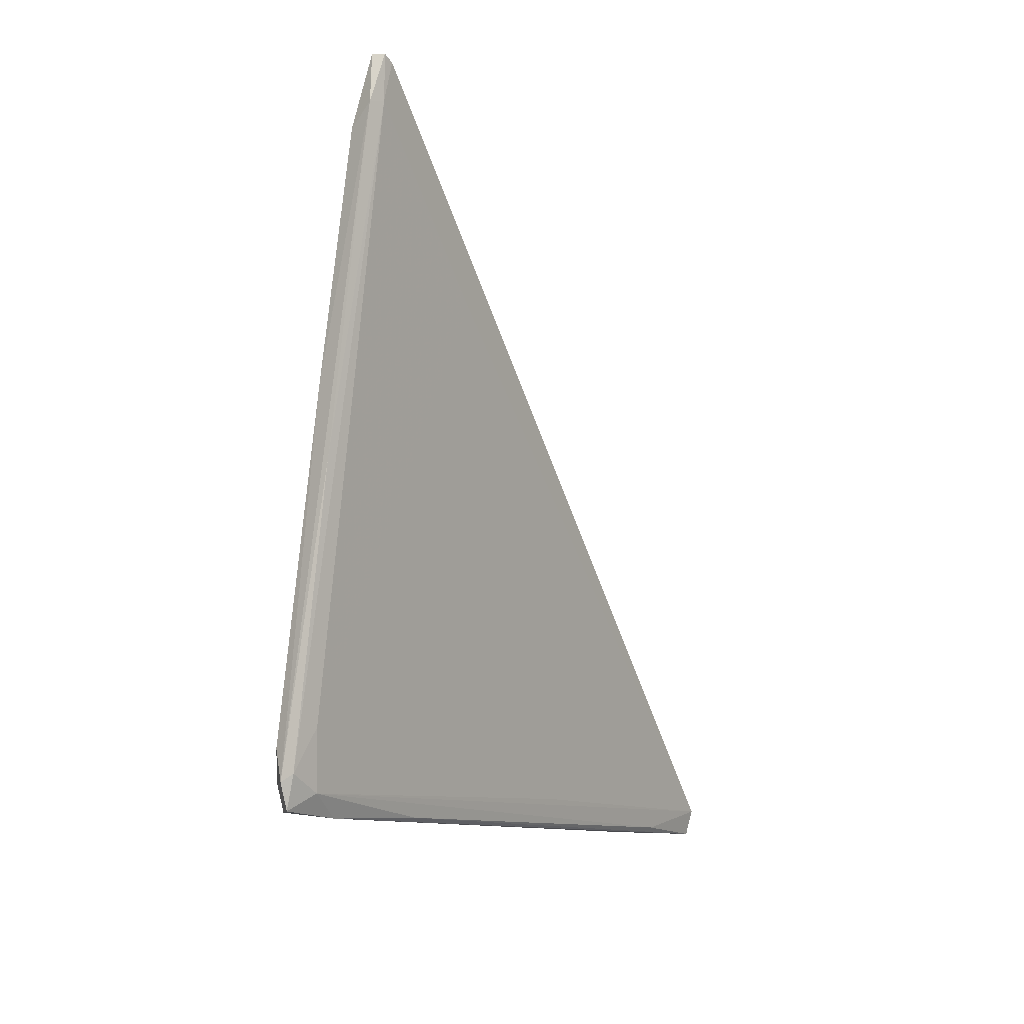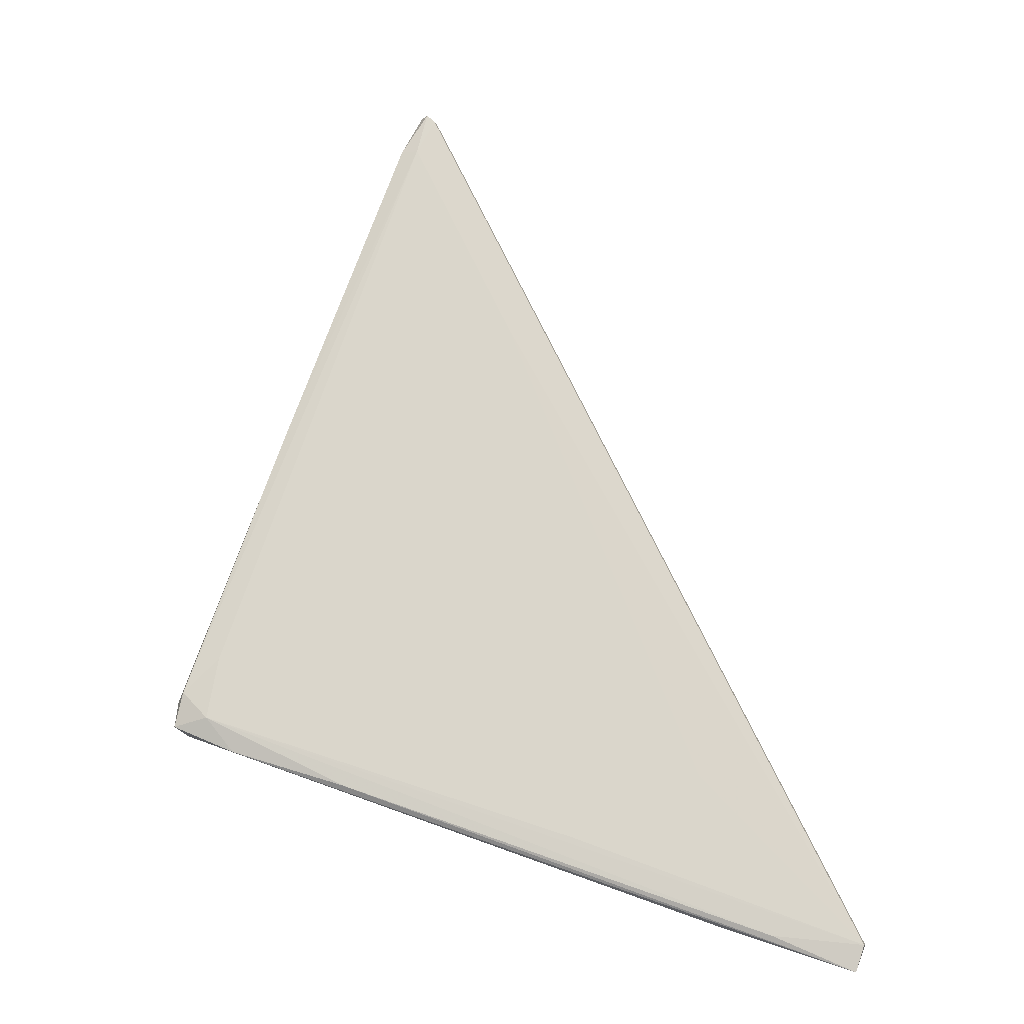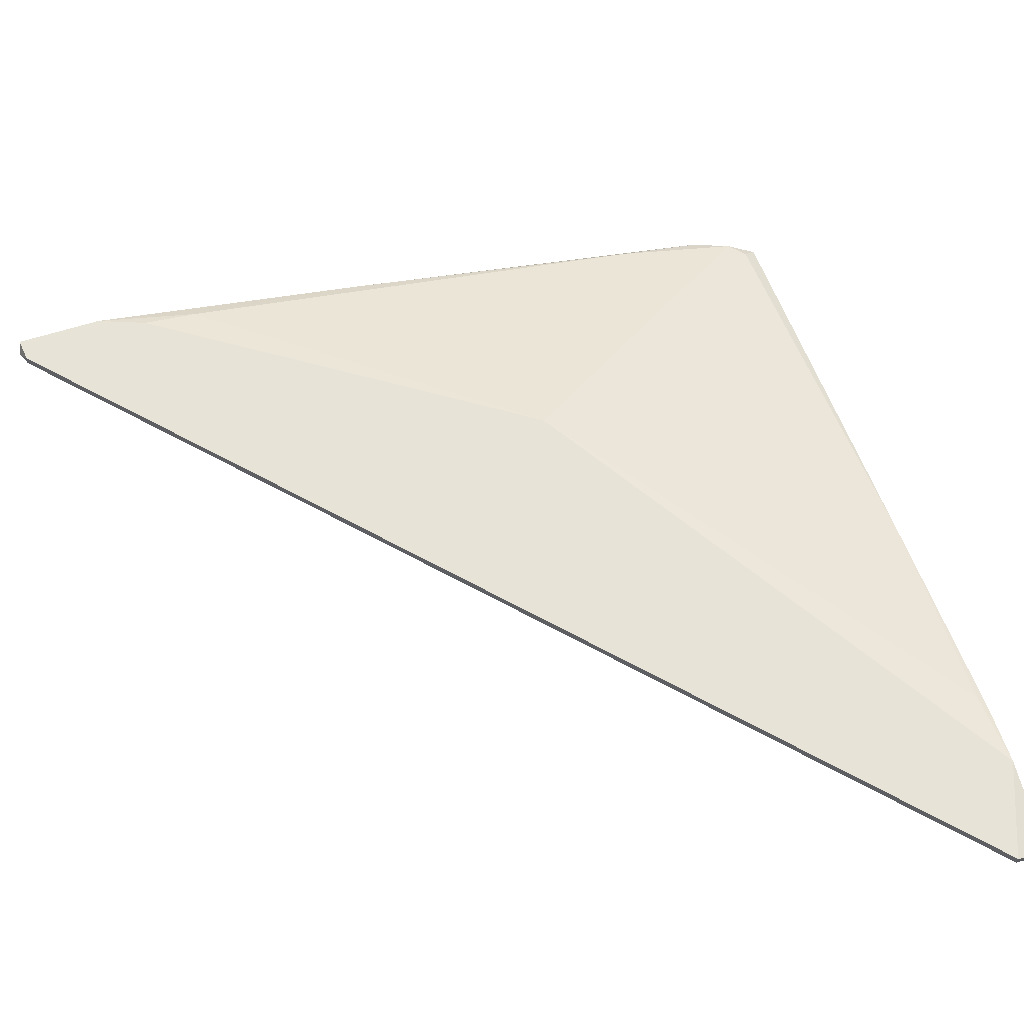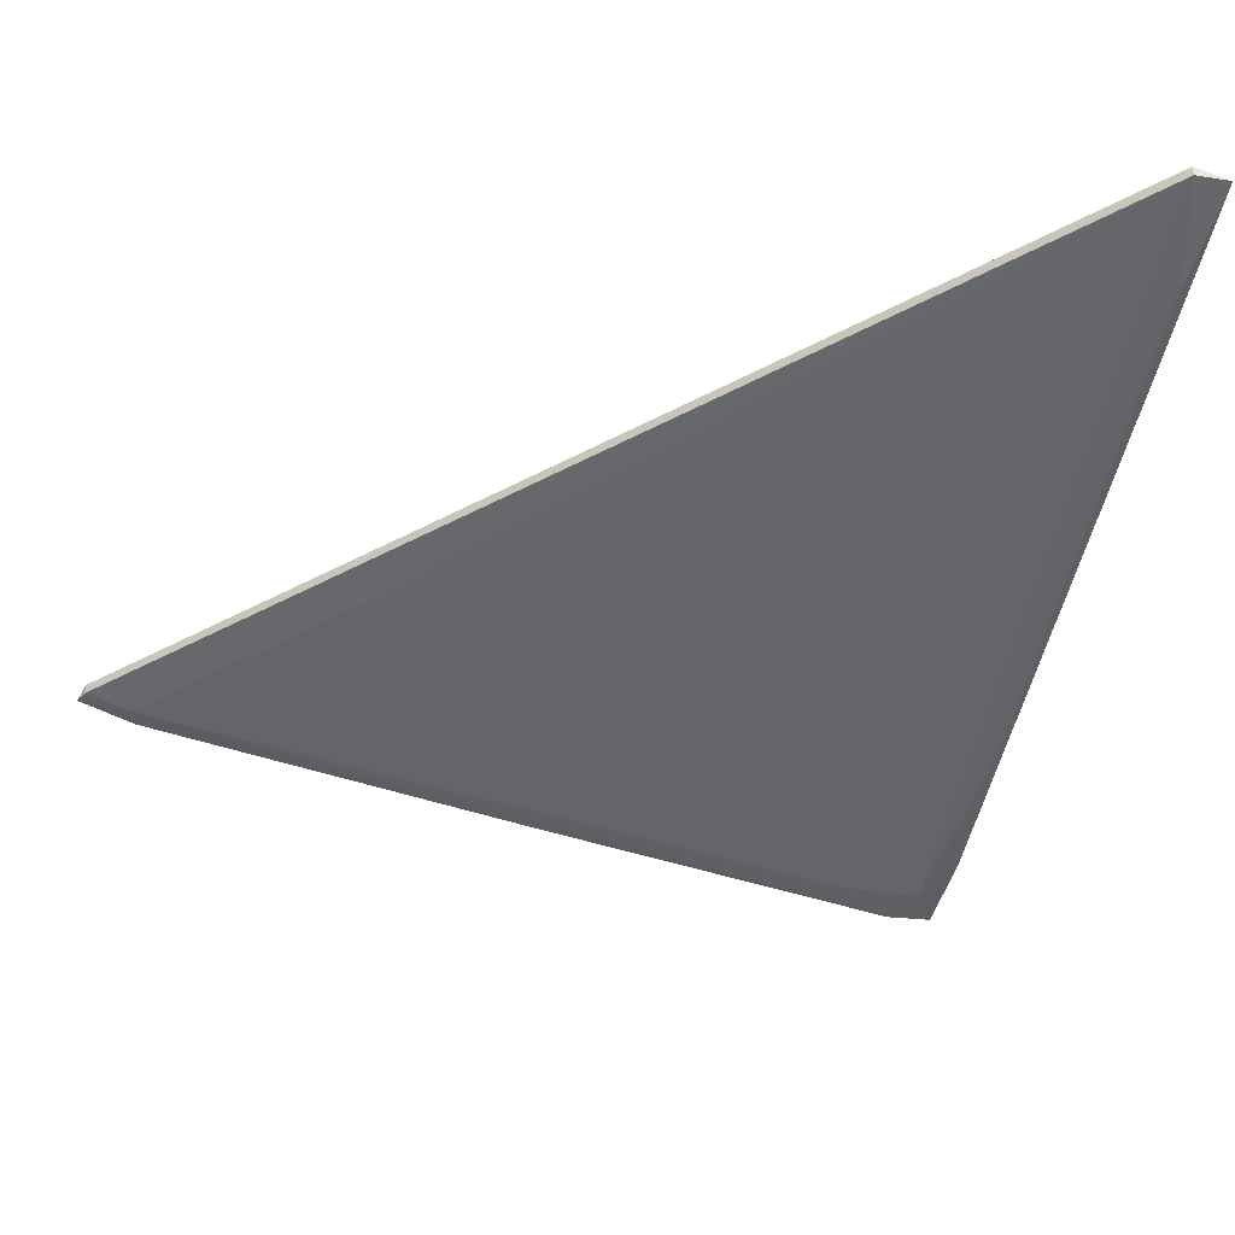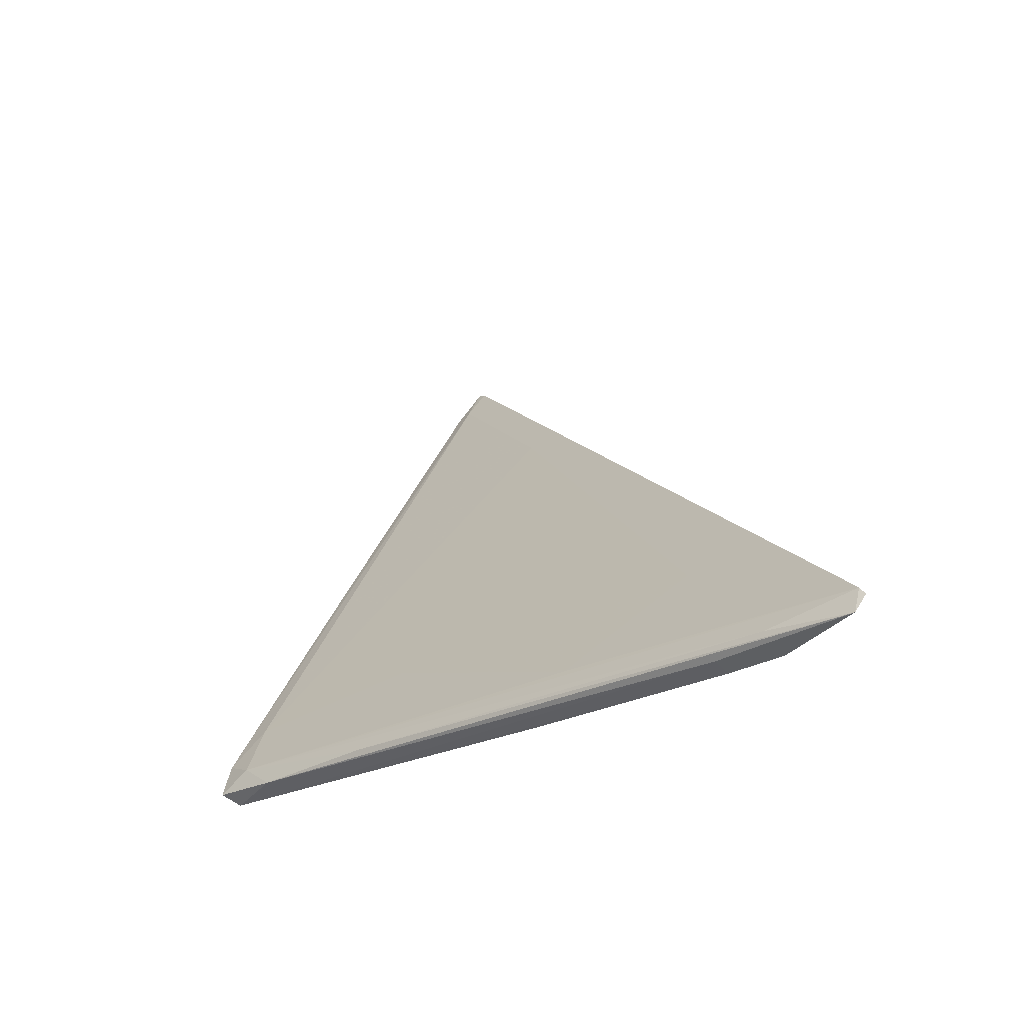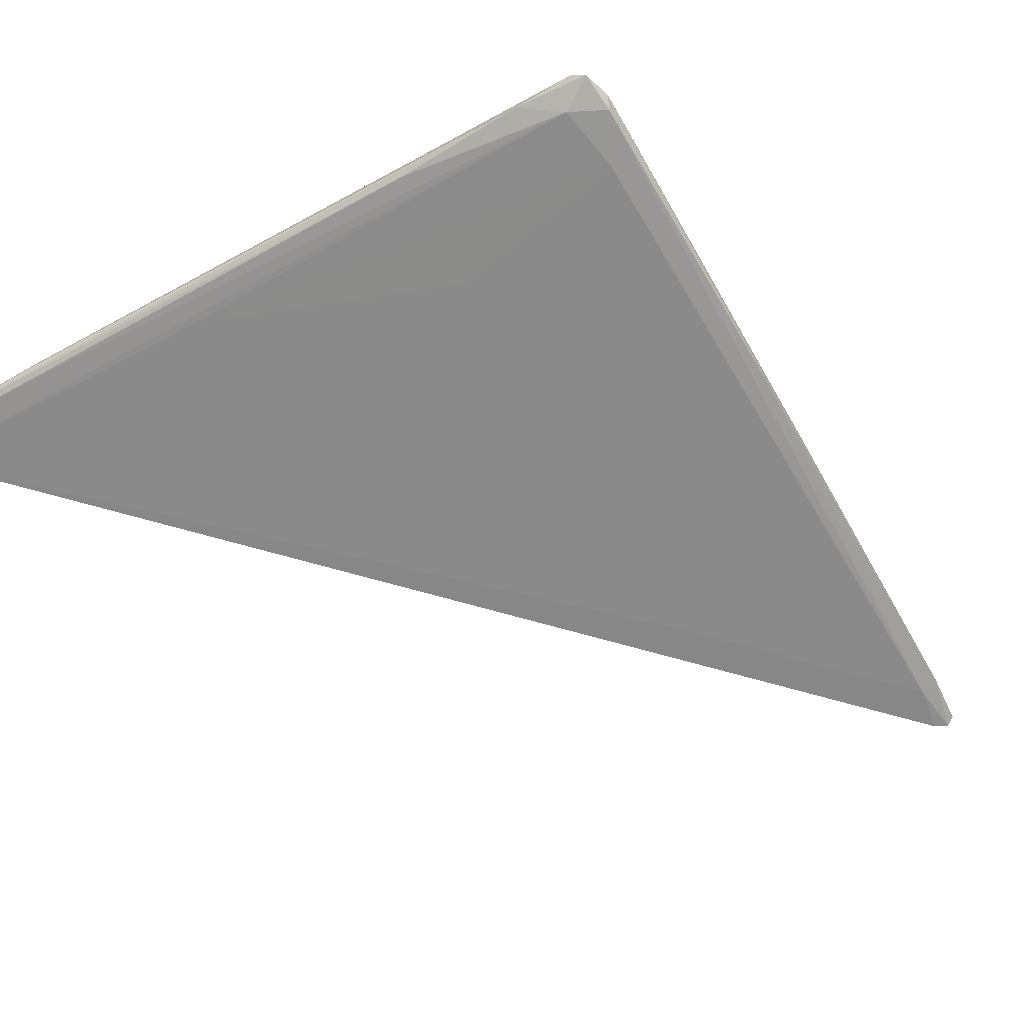
<metadata>
{"format":"obj","ext":"obj","renderer":"f3d","projection":"perspective","resolution":1024,"background":"white","views":[{"elev":13.9,"azim":-42.0,"up":"+Z"},{"elev":-10.7,"azim":15.8,"up":"+Z"},{"elev":62.0,"azim":92.7,"up":"+Y"},{"elev":-40.6,"azim":97.3,"up":"+Y"},{"elev":-58.0,"azim":45.0,"up":"+Z"},{"elev":-78.0,"azim":-131.7,"up":"+Y"}]}
</metadata>
<code>
v -0.03384 -0.02872 -0.0462
v -0.04862 -0.02758 -0.01097
v -0.008837 -0.02531 -0.06667
v -0.05317 -0.03327 -0.0553
v 0.01618 -0.02077 -0.07917
v 0.01618 -0.01736 -0.0803
v 0.02642 -0.01849 -0.08372
v -0.01905 -0.01963 0.003809
v -0.0327 -0.01736 0.03678
v -0.0327 -0.01963 0.03109
v 0.007084 -0.02077 -0.05871
v -0.05658 -0.03441 -0.05076
v -0.05658 -0.02872 -0.03598
v 0.02755 -0.01849 -0.0803
v 0.02755 -0.01736 -0.0803
v -0.03156 -0.01849 0.03678
v -0.03611 -0.01736 0.022
v -0.03611 -0.01736 0.02767
v -0.03838 -0.01849 0.01631
v -0.03838 -0.03099 -0.05985
v -0.06113 -0.03327 -0.04848
v -0.06113 -0.03441 -0.05189
v 0.008222 -0.01849 -0.07689
v -0.05545 -0.03327 -0.04279
v -0.01566 -0.02304 -0.06894
v -0.04634 -0.02304 -0.00302
v -0.05999 -0.03441 -0.04733
v -0.05999 -0.03213 -0.05302
v -0.05999 -0.03099 -0.04961
v -0.05999 -0.03099 -0.04507
v -0.03043 -0.01849 0.03563
v -0.03043 -0.01736 0.03563
v 0.009359 -0.01849 -0.07804
v 0.009359 -0.02077 -0.07804
v -0.03497 -0.01963 0.03109
v -0.02474 -0.01736 -0.02688
v -0.05886 -0.03099 -0.05189
f 18 35 9
f 15 36 18
f 14 15 32
f 15 18 32
f 15 14 7
f 36 15 6
f 15 7 6
f 7 33 6
f 19 36 13
f 37 36 25
f 12 22 4
f 25 33 28
f 37 25 28
f 4 22 28
f 22 12 27
f 10 2 27
f 10 16 35
f 2 10 35
f 12 4 20
f 4 7 20
f 16 10 31
f 14 32 31
f 32 16 31
f 33 7 34
f 7 4 34
f 28 33 34
f 4 28 34
f 27 12 24
f 10 27 24
f 36 37 29
f 30 13 29
f 13 36 29
f 37 28 29
f 29 28 21
f 28 22 21
f 22 27 21
f 27 2 21
f 2 35 21
f 30 29 21
f 14 12 5
f 7 14 5
f 12 20 5
f 20 7 5
f 36 6 23
f 6 33 23
f 25 36 23
f 33 25 23
f 18 36 17
f 19 18 17
f 36 19 17
f 11 14 8
f 1 11 8
f 14 31 8
f 31 10 8
f 24 1 8
f 10 24 8
f 18 19 26
f 13 30 26
f 19 13 26
f 35 18 26
f 30 21 26
f 21 35 26
f 12 14 3
f 14 11 3
f 11 1 3
f 24 12 3
f 1 24 3
f 16 32 9
f 32 18 9
f 35 16 9

</code>
